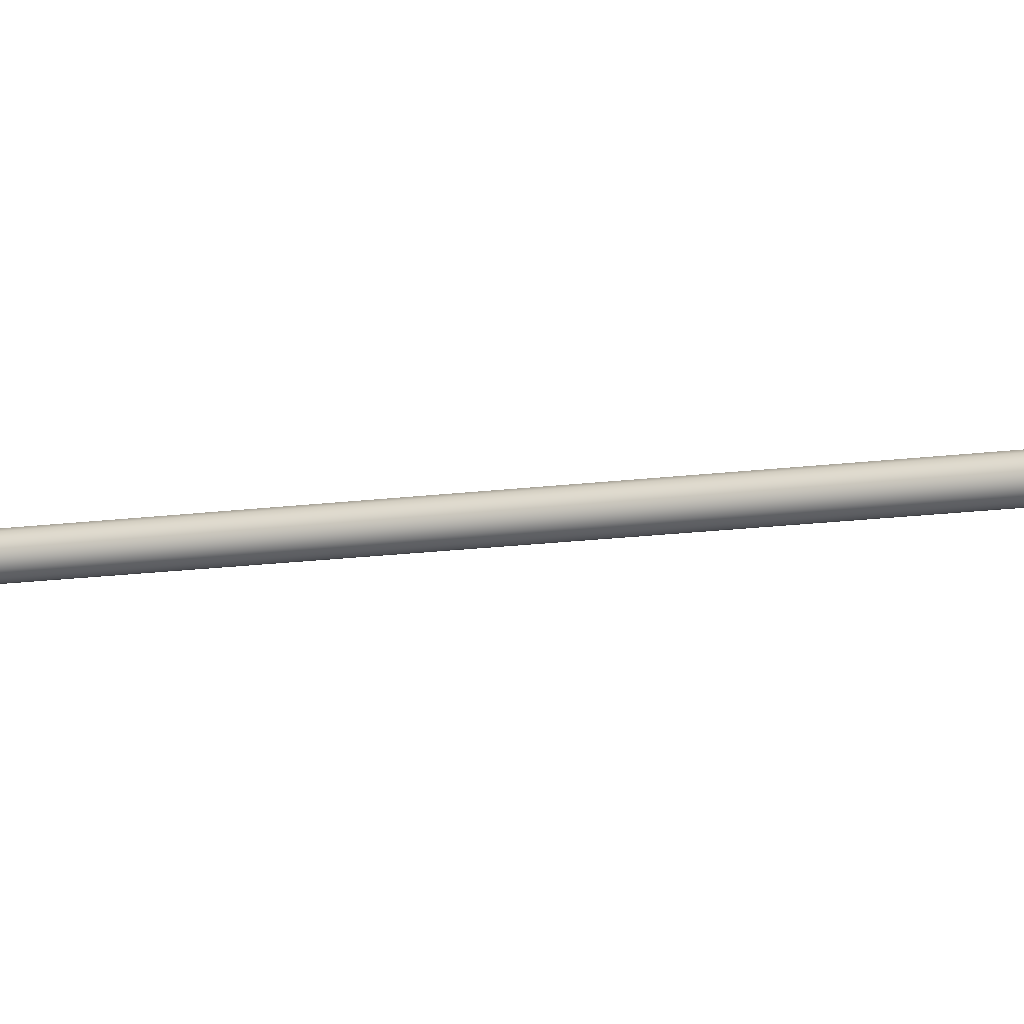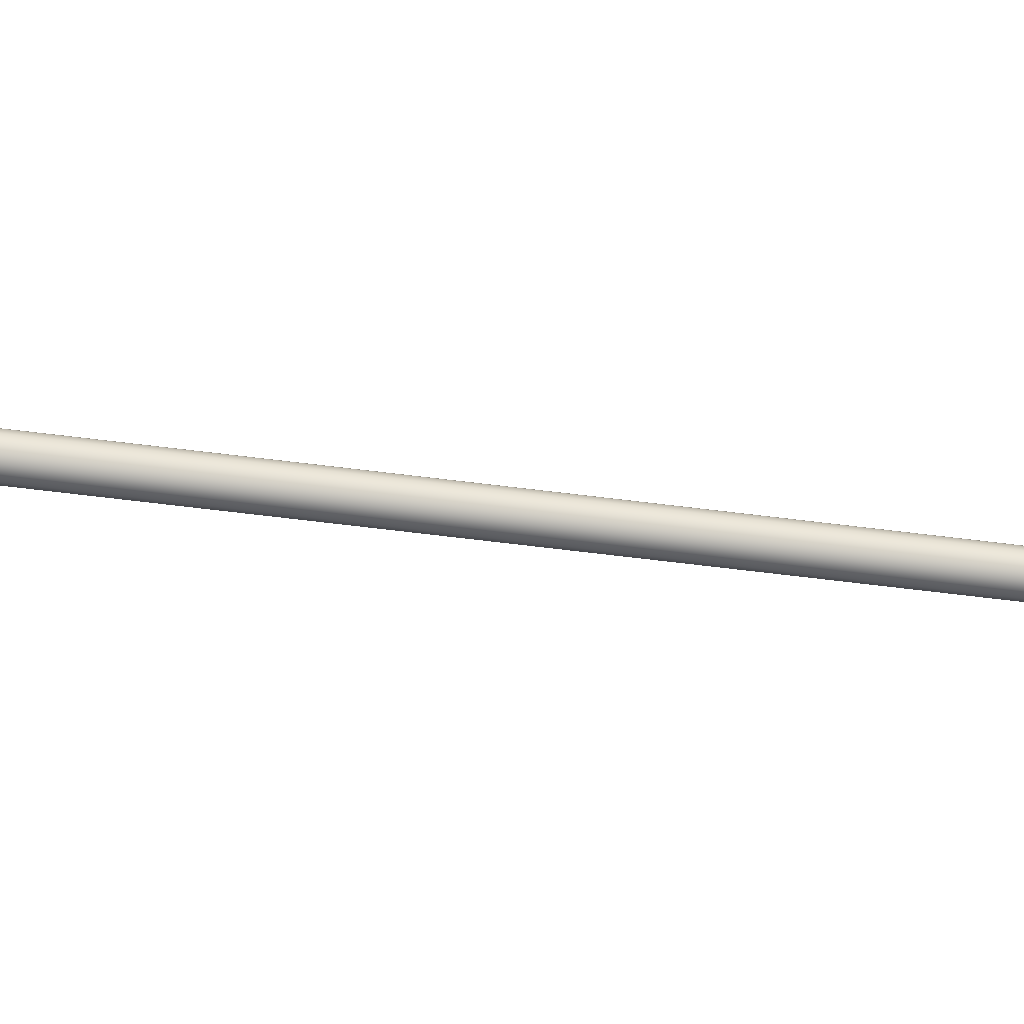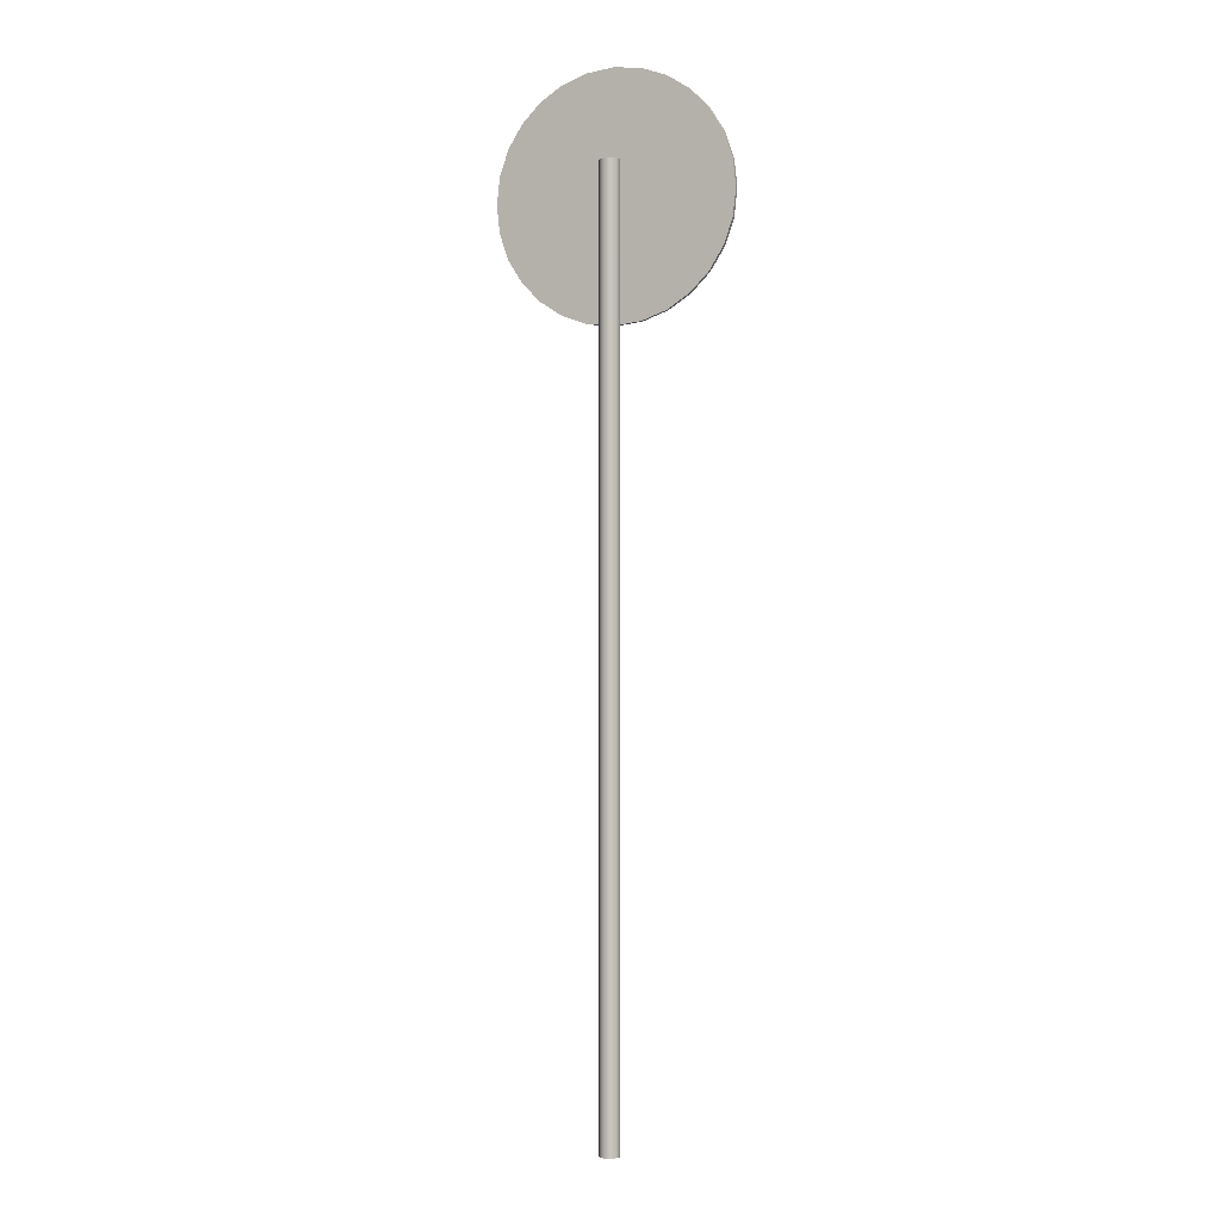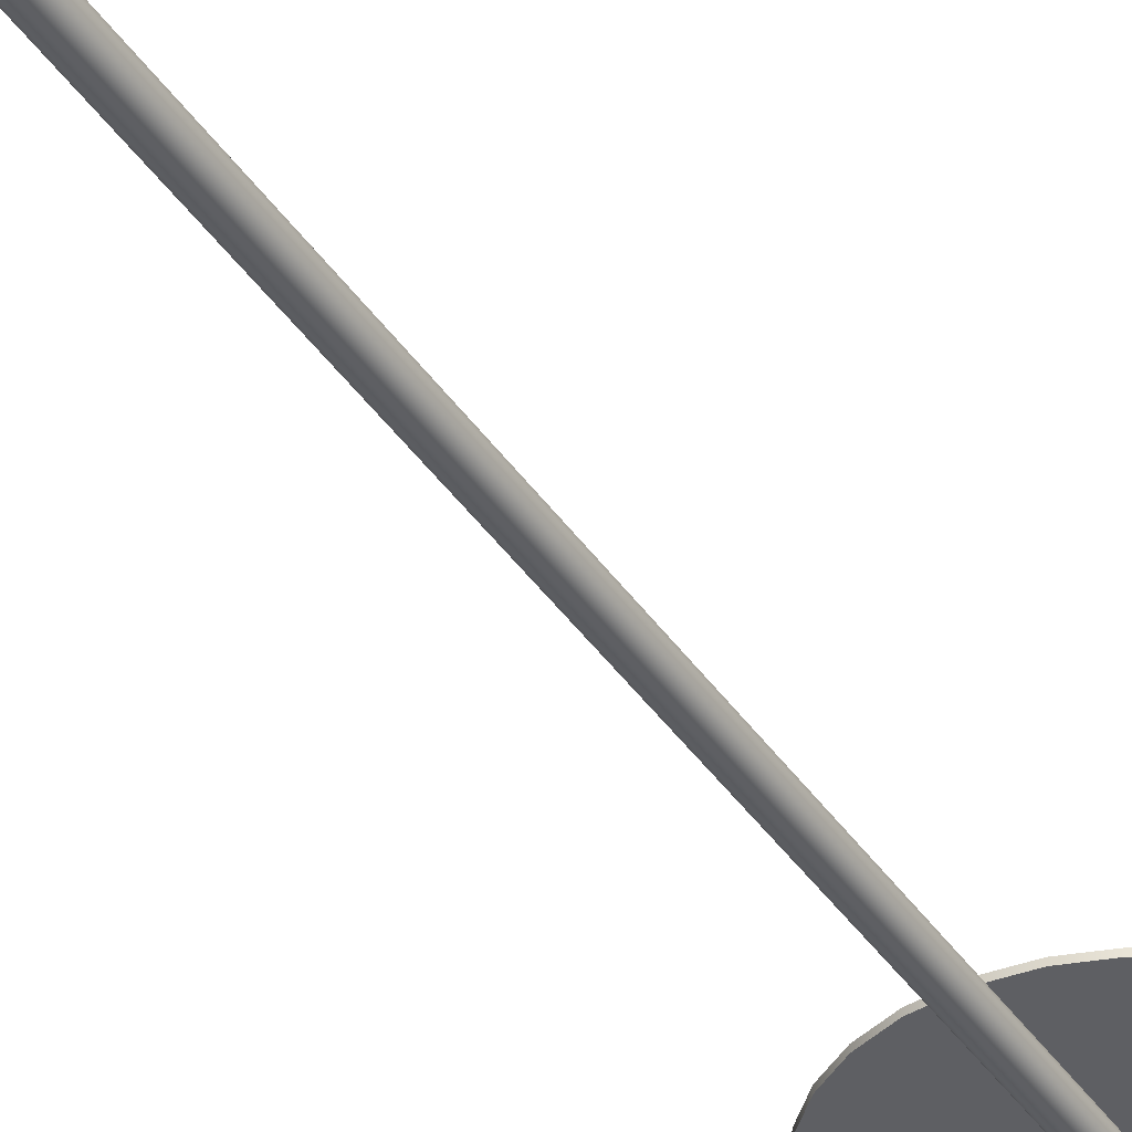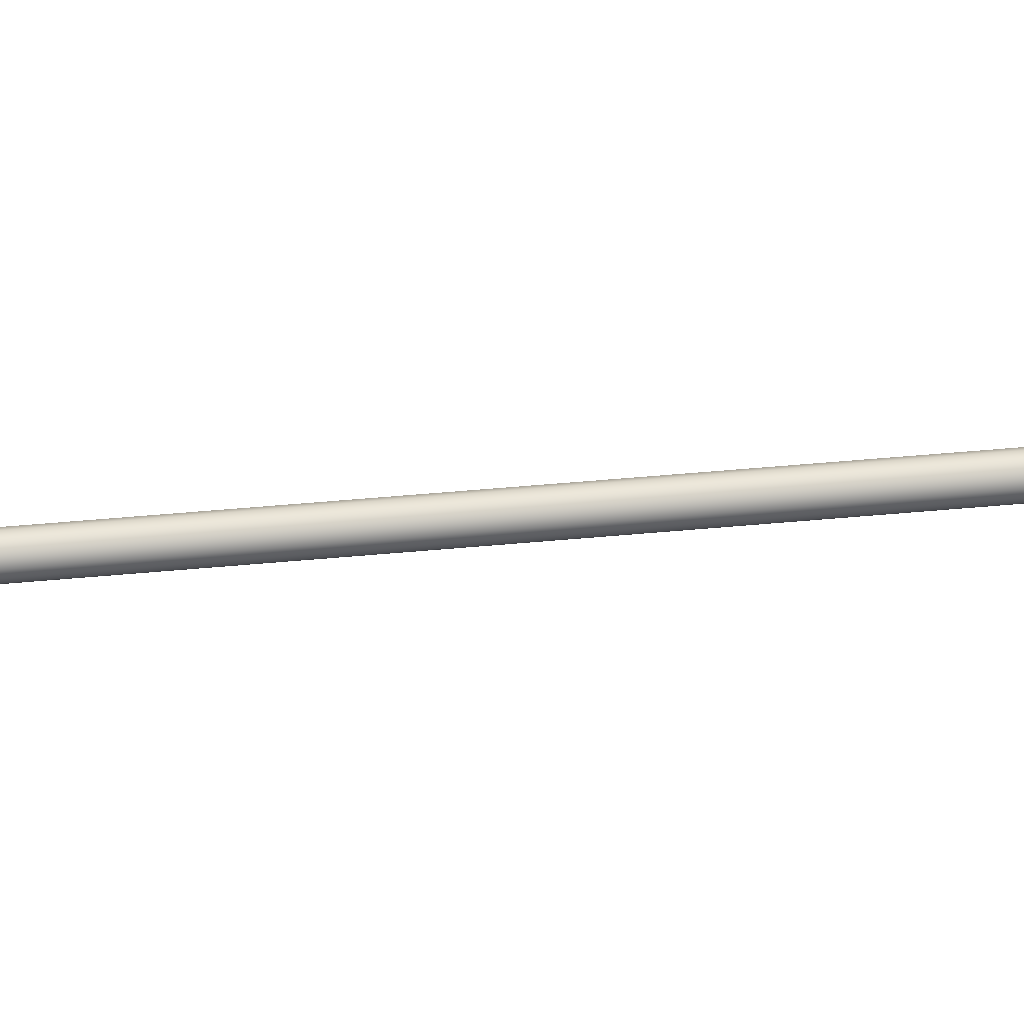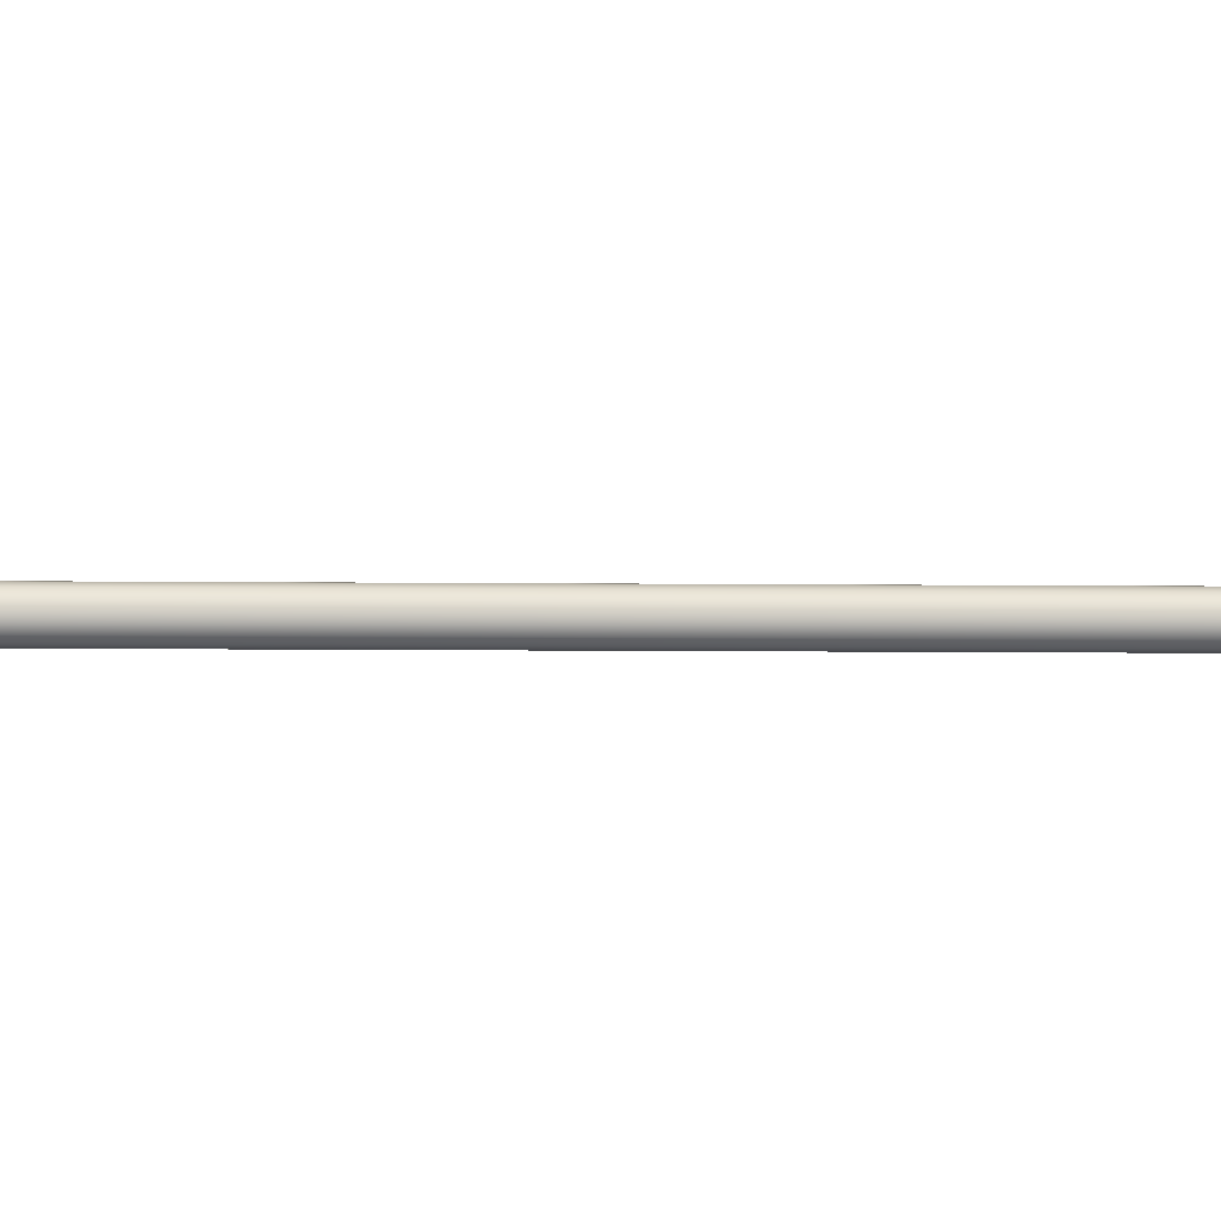
<metadata>
{"format":"obj","ext":"obj","renderer":"f3d","projection":"perspective","resolution":1024,"background":"white","views":[{"elev":-15.9,"azim":105.5,"up":"+Z"},{"elev":-53.4,"azim":81.9,"up":"+Z"},{"elev":-0.0,"azim":-157.4,"up":"+Y"},{"elev":-40.5,"azim":30.9,"up":"+Z"},{"elev":51.7,"azim":-95.7,"up":"+Z"},{"elev":-9.7,"azim":-91.4,"up":"+Z"}]}
</metadata>
<code>
o regulatory_de_regulatory_road_sign
v 0.09738 3.058 0.007777
v 0.1868 3.026 0.02153
v 0.1868 3.026 0.007777
v 0.3316 2.91 0.02153
v 0.3316 2.91 0.007777
v 0.3818 2.831 0.02153
v 0.3818 2.831 0.007777
v 0.4138 2.742 0.02153
v 0.4138 2.742 0.007777
v 0.425 2.645 0.02153
v 0.4138 2.547 0.02153
v 0.4138 2.547 0.007777
v 0.3818 2.458 0.007777
v 0.3316 2.379 0.02153
v -0 2.22 0.007777
v -0.1868 2.263 0.02153
v -0.1868 2.263 0.007777
v -0.3316 2.379 0.02153
v -0.3818 2.458 0.02153
v -0.4138 2.547 0.007777
v -0.425 2.645 0.02153
v -0.425 2.645 0.007777
v -0.4138 2.742 0.02153
v -0.4138 2.742 0.007777
v -0.3818 2.831 0.007777
v -0.2657 2.976 0.02153
v -0.1868 3.026 0.007777
v -0.09738 3.058 0.02153
v 0.2657 2.976 0.007777
v 0 3.07 0.007777
v -0.09738 3.058 0.007777
v -0.2657 2.976 0.007777
v -0.3316 2.91 0.007777
v -0.3818 2.458 0.007777
v -0.3316 2.379 0.007777
v -0.2657 2.313 0.007777
v -0.09738 2.231 0.007777
v 0.09738 2.231 0.007777
v 0.1868 2.263 0.007777
v 0.2657 2.313 0.007777
v 0.3316 2.379 0.007777
v 0.425 2.645 0.007777
v 0.09738 3.058 0.02153
v 0.2657 2.976 0.02153
v 0.3818 2.458 0.02153
v 0.2657 2.313 0.02153
v 0.1868 2.263 0.02153
v 0.09738 2.231 0.02153
v -0 2.22 0.02153
v -0.09738 2.231 0.02153
v -0.2657 2.313 0.02153
v -0.4138 2.547 0.02153
v -0.3818 2.831 0.02153
v -0.3316 2.91 0.02153
v -0.1868 3.026 0.02153
v 0 3.07 0.02153
v 3.6e-05 -0.5 -0.06109
v -0 2.759 -0.06109
v 0.01324 -0.5 -0.05847
v 0.0132 2.759 -0.05847
v 0.02443 -0.5 -0.05099
v 0.0244 2.759 -0.05099
v 0.03191 -0.5 -0.0398
v 0.03188 2.759 -0.0398
v 0.03454 -0.5 -0.02659
v 0.0345 2.759 -0.02659
v 0.03191 -0.5 -0.01339
v 0.03188 2.759 -0.01339
v 0.02443 -0.5 -0.002197
v 0.0244 2.759 -0.002197
v 0.01324 -0.5 0.005282
v 0.0132 2.759 0.005281
v 3.6e-05 -0.5 0.007908
v 0 2.759 0.007908
v -0.01317 -0.5 0.005282
v -0.0132 2.759 0.005281
v -0.02436 -0.5 -0.002197
v -0.0244 2.759 -0.002197
v -0.03184 -0.5 -0.01339
v -0.03188 2.759 -0.01339
v -0.03447 -0.5 -0.02659
v -0.0345 2.759 -0.02659
v -0.03184 -0.5 -0.0398
v -0.03188 2.759 -0.0398
v -0.02436 -0.5 -0.05099
v -0.0244 2.759 -0.05099
v -0.01317 -0.5 -0.05847
v -0.0132 2.759 -0.05847
f 17 36 35 34 20 22 24 25 33 32 27 31 30 1 3 29 5 7 9 42 12 13 41 40 39 38 15 37
f 44 2 43 56 28 55 26 54 53 23 21 52 19 18 51 16 50 49 48 47 46 14 45 11 10 8 6 4
f 60 58 88 86 84 82 80 78 76 74 72 70 68 66 64 62
f 10 42 9 8
f 5 4 6 7
f 17 16 51 36
f 27 55 28 31
f 39 47 48 38
f 15 49 50 37
f 7 6 8 9
f 35 18 19 34
f 30 56 43 1
f 29 44 4 5
f 1 43 2 3
f 12 11 45 13
f 13 45 14 41
f 37 50 16 17
f 41 14 46 40
f 3 2 44 29
f 32 26 55 27
f 42 10 11 12
f 22 21 23 24
f 24 23 53 25
f 34 19 52 20
f 38 48 49 15
f 33 54 26 32
f 40 46 47 39
f 36 51 18 35
f 31 28 56 30
f 25 53 54 33
f 20 52 21 22
f 57 58 60 59
f 59 60 62 61
f 61 62 64 63
f 63 64 66 65
f 65 66 68 67
f 67 68 70 69
f 69 70 72 71
f 71 72 74 73
f 73 74 76 75
f 75 76 78 77
f 77 78 80 79
f 79 80 82 81
f 81 82 84 83
f 83 84 86 85
f 85 86 88 87
f 87 88 58 57

</code>
